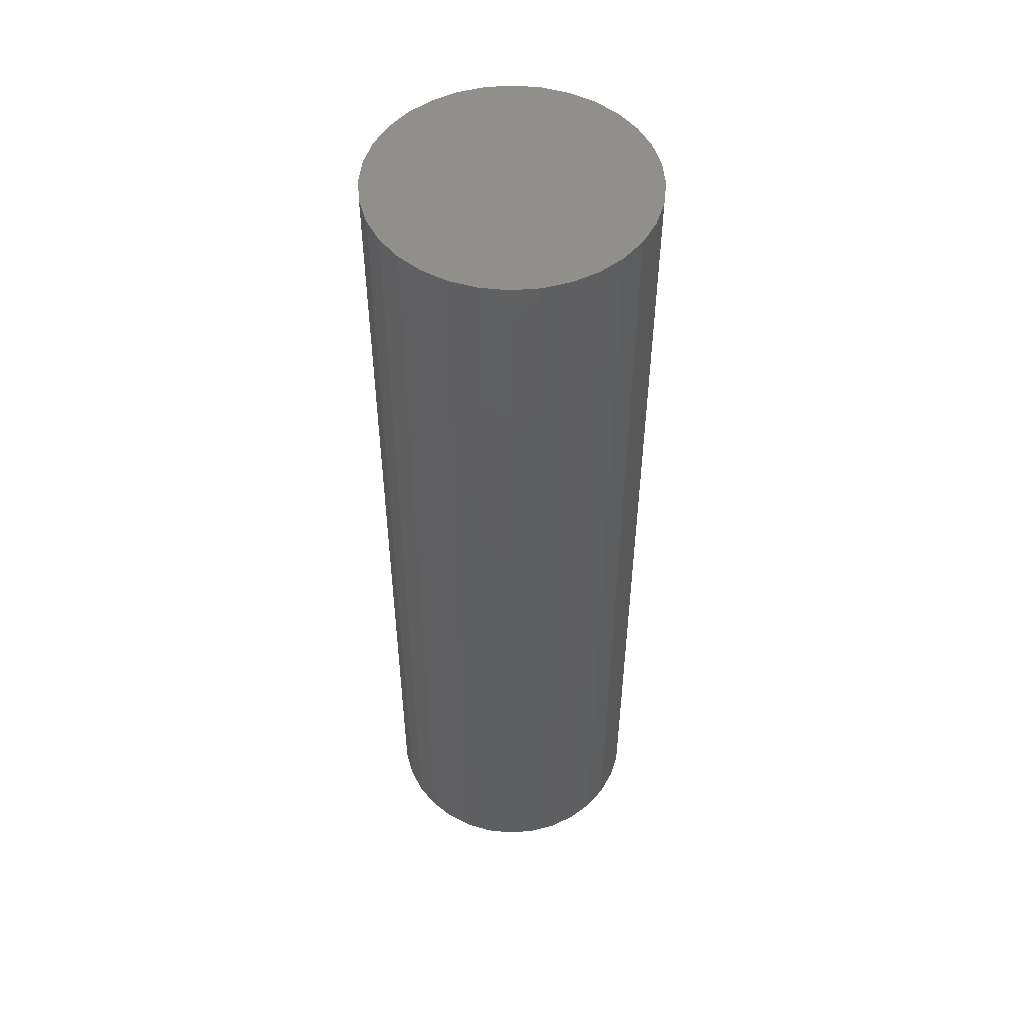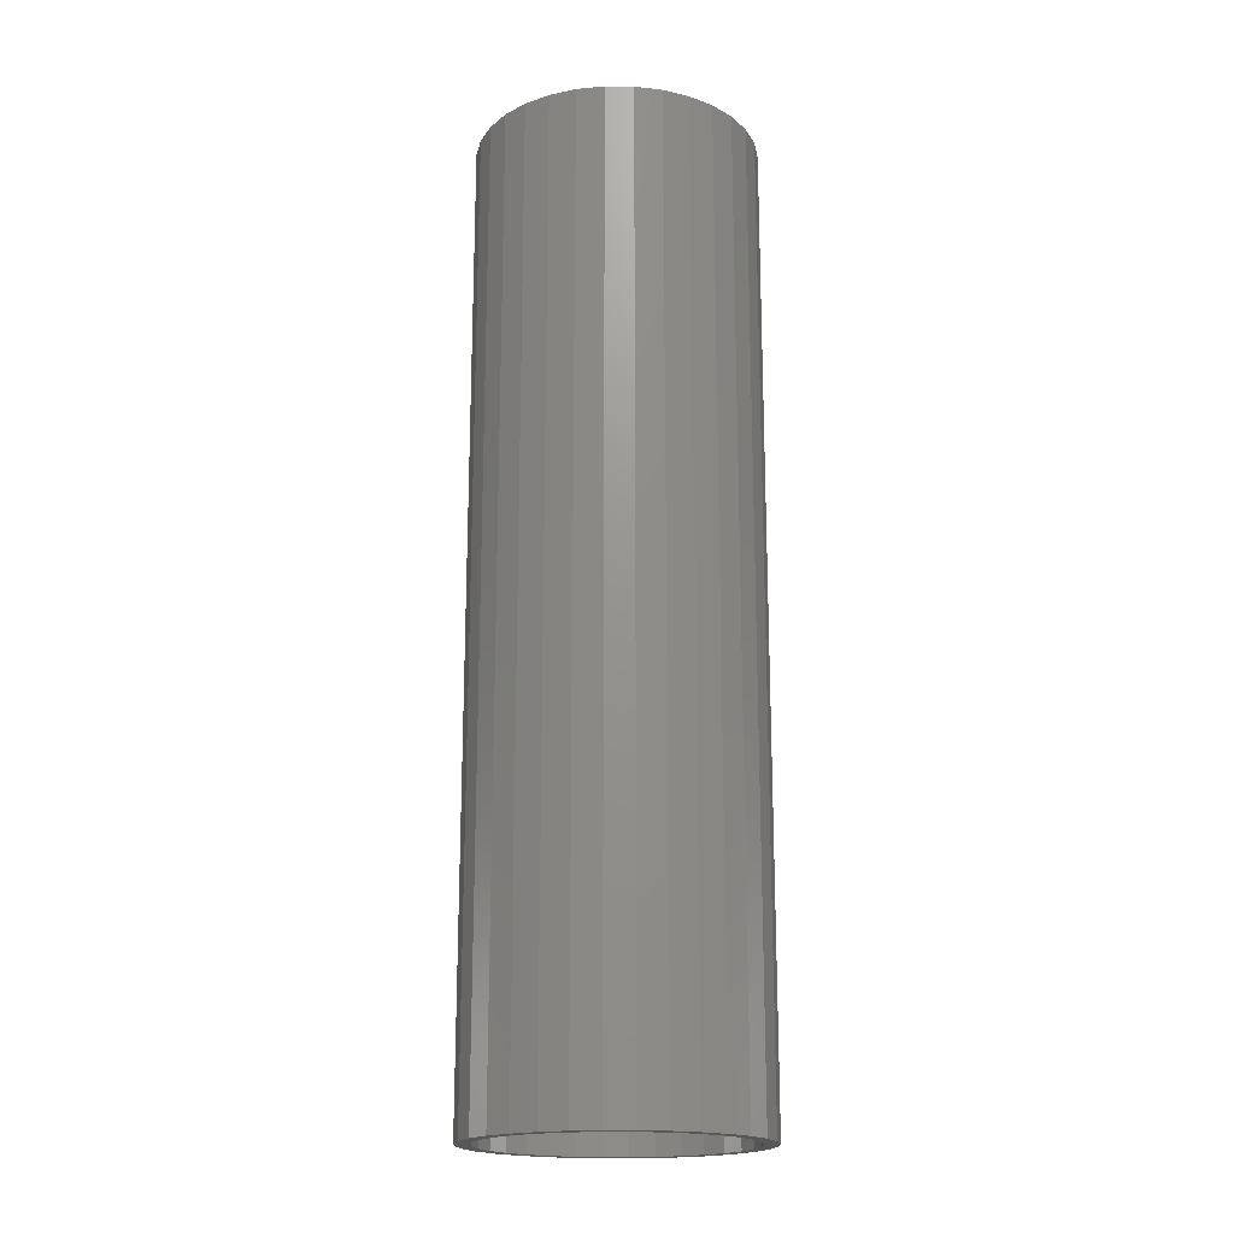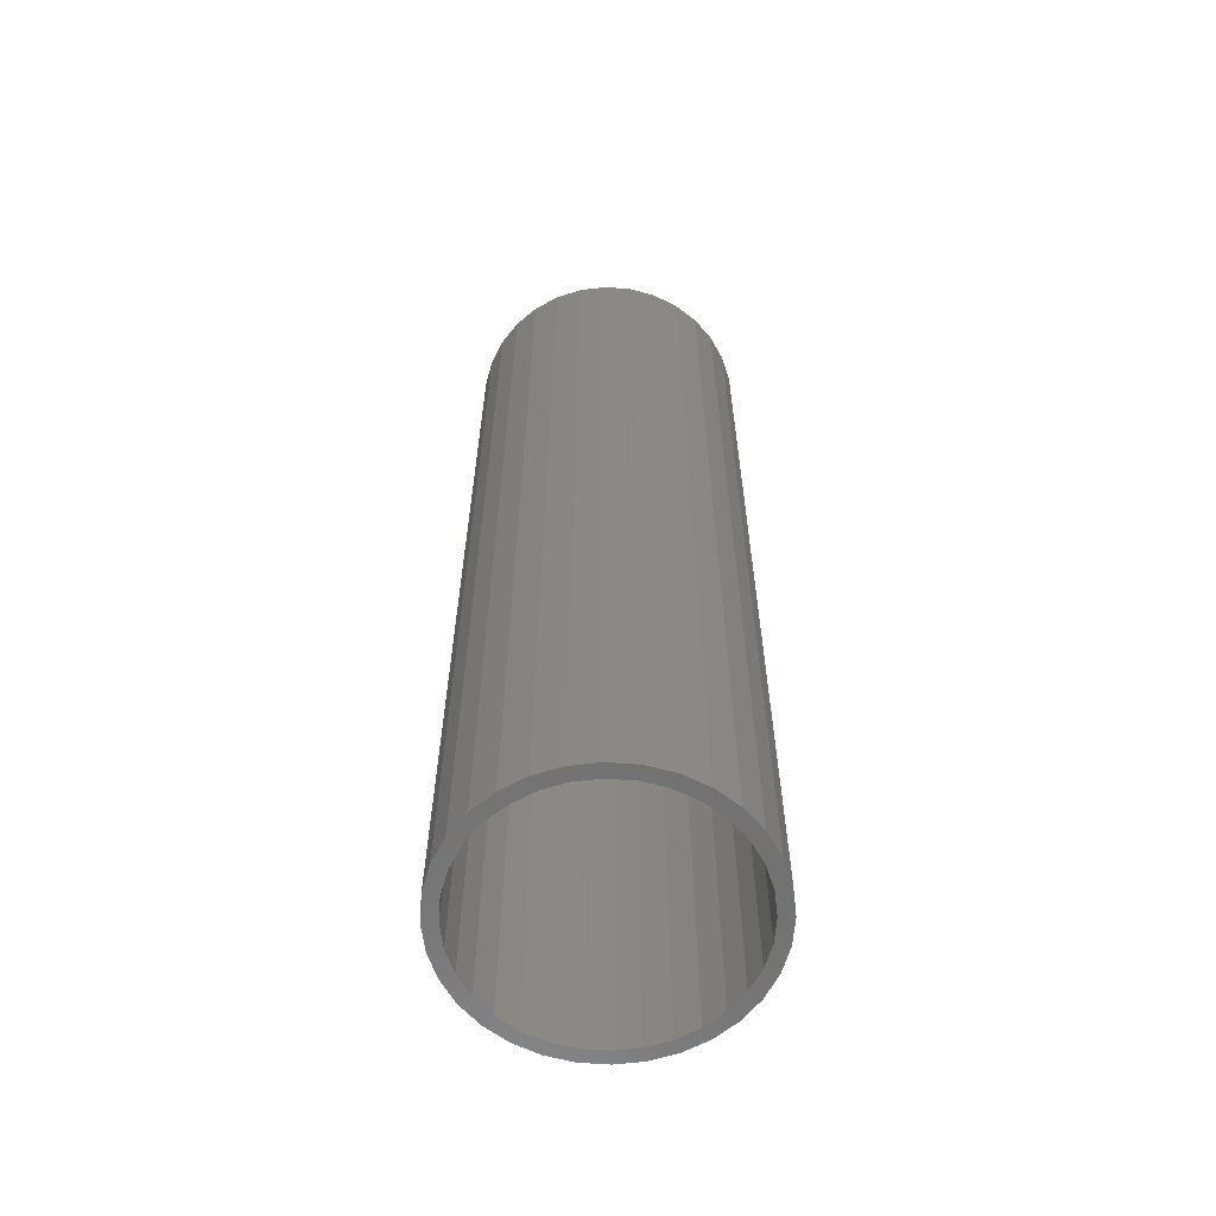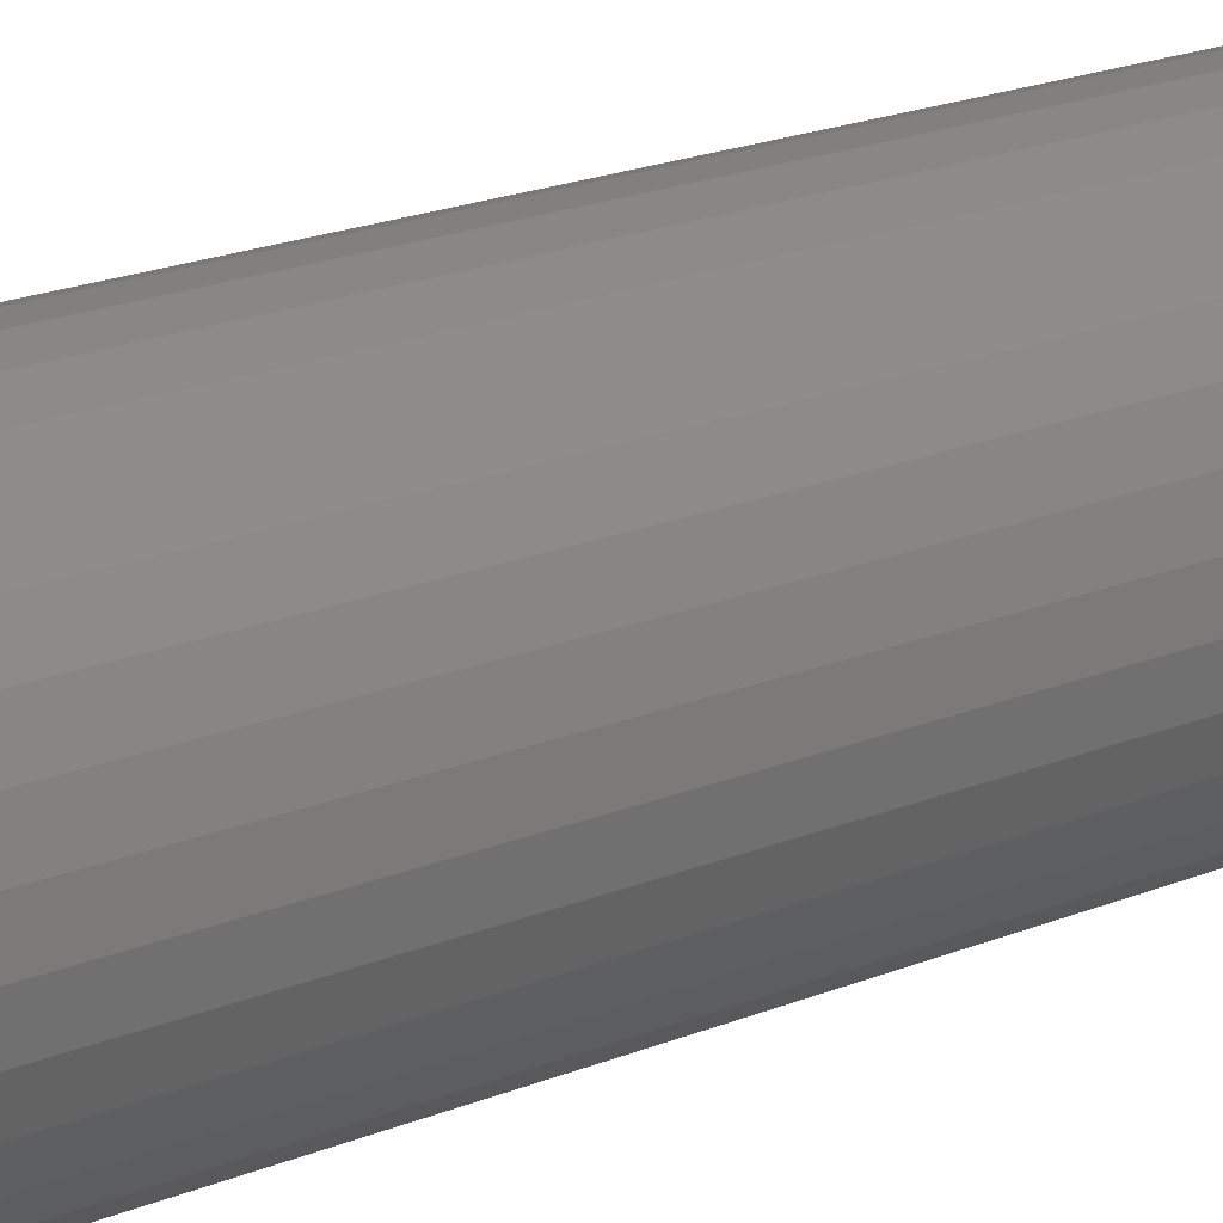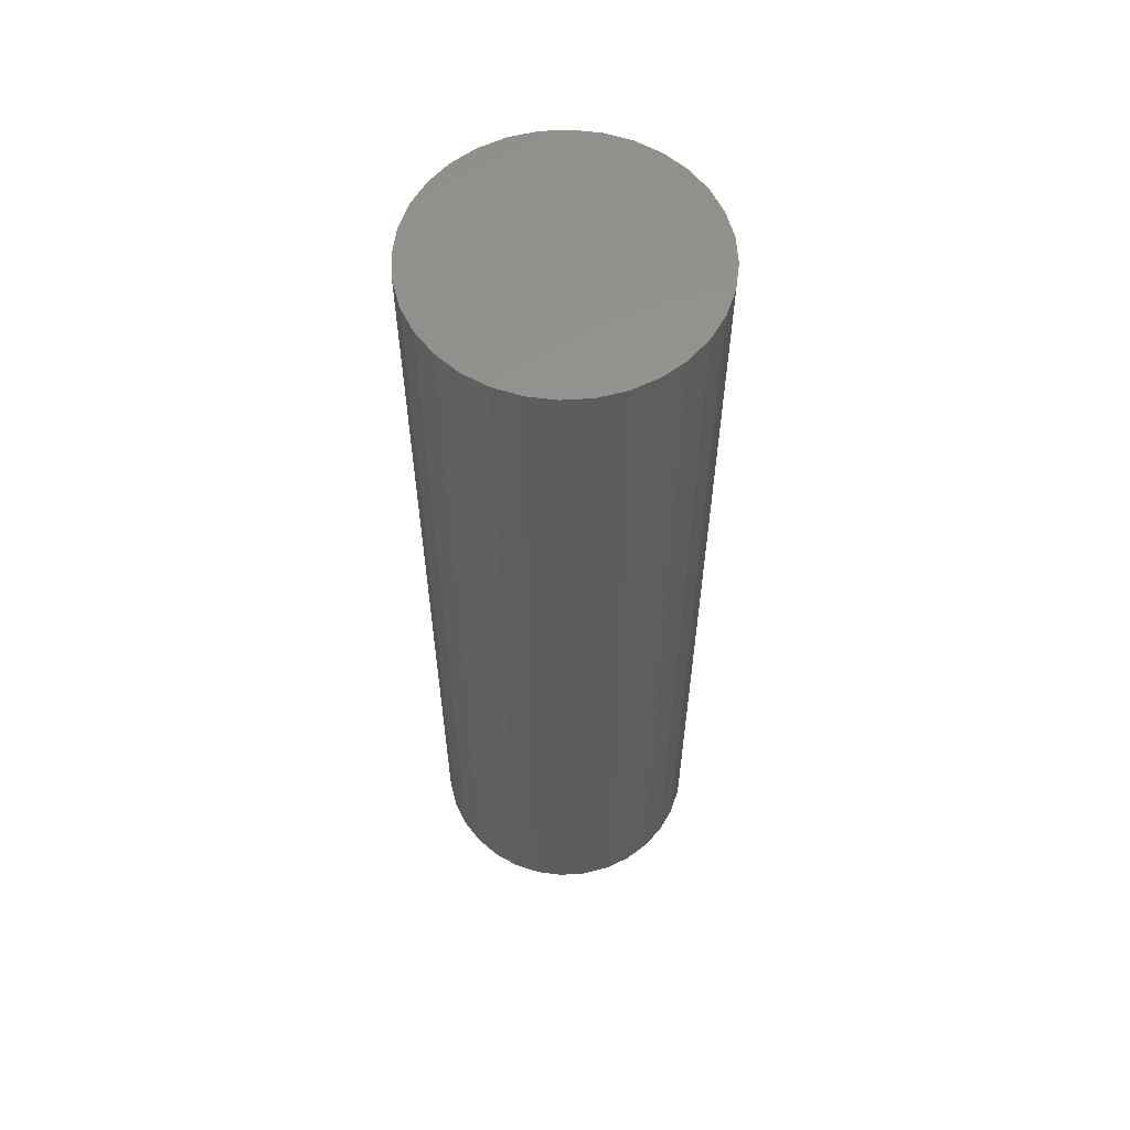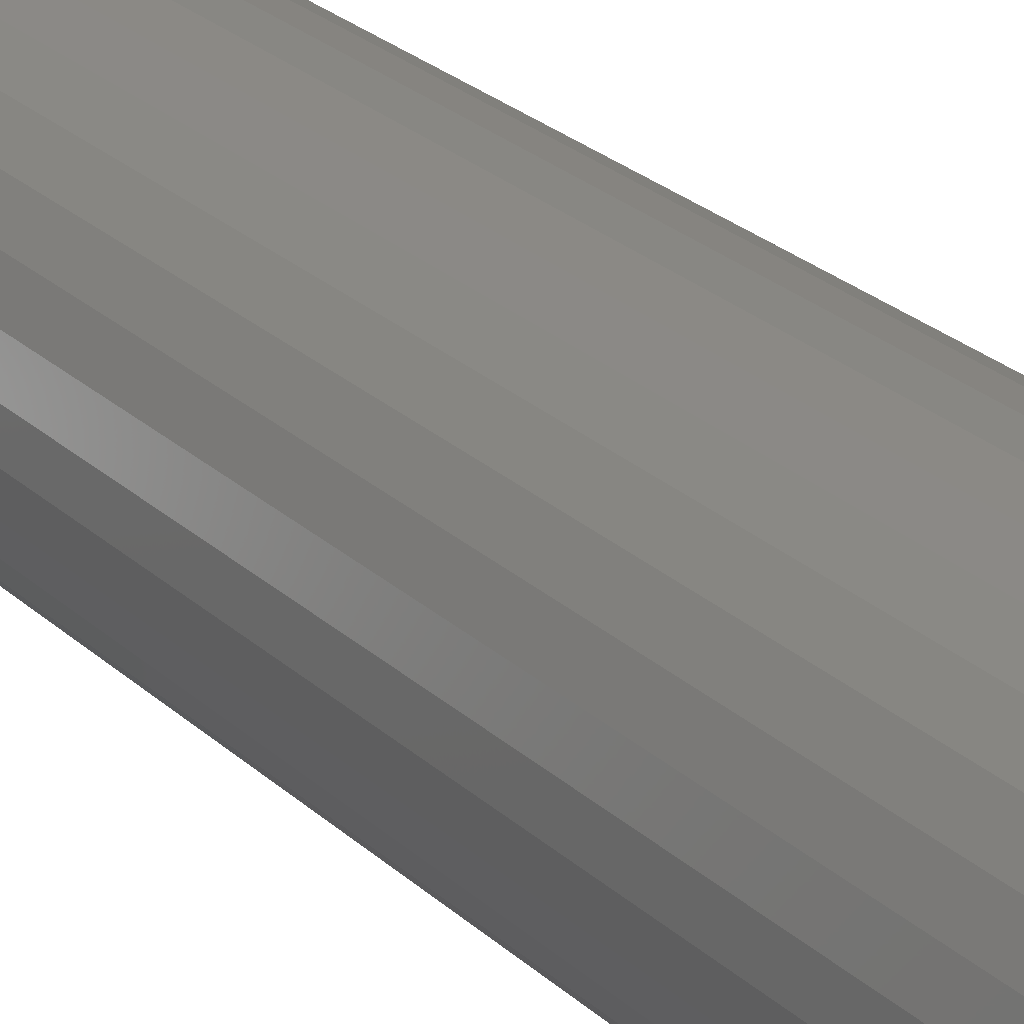
<metadata>
{"format":"stl","ext":"stl","renderer":"f3d","projection":"perspective","resolution":1024,"background":"white","views":[{"elev":51.1,"azim":169.5,"up":"+Z"},{"elev":-18.6,"azim":-85.3,"up":"+Z"},{"elev":-60.9,"azim":91.2,"up":"+Z"},{"elev":20.1,"azim":-127.2,"up":"+Y"},{"elev":58.9,"azim":69.4,"up":"+Z"},{"elev":27.8,"azim":142.9,"up":"+Y"}]}
</metadata>
<code>
# stl→obj: 128 verts, 252 faces
v 0.4749 0.07071 0
v 0.4901 0.0722 0
v 0.4901 0.06439 0
v 0.4603 0.06627 0
v 0.4764 0.06304 0
v 0.4468 0.05907 0
v 0.4633 0.05905 0
v 0.4512 0.05257 0
v 0.435 0.04937 0
v 0.4405 0.04385 0
v 0.4253 0.03756 0
v 0.4318 0.03322 0
v 0.4181 0.02408 0
v 0.4253 0.02109 0
v 0.4137 0.009453 0
v 0.4213 0.007929 0
v 0.4137 -0.02097 0
v 0.4213 -0.01944 0
v 0.4253 -0.0326 0
v 0.4181 -0.03559 0
v 0.4318 -0.04473 0
v 0.4253 -0.04907 0
v 0.4405 -0.05536 0
v 0.435 -0.06088 0
v 0.4512 -0.06408 0
v 0.4468 -0.07058 0
v 0.4633 -0.07056 0
v 0.4764 -0.07456 0
v 0.4603 -0.07778 0
v 0.4901 -0.0759 0
v 0.4749 -0.08222 0
v 0.4901 -0.08372 0
v 0.5053 0.07071 0
v 0.52 0.06627 0
v 0.5038 0.06304 0
v 0.517 0.05905 0
v 0.5334 0.05907 0
v 0.5291 0.05257 0
v 0.5453 0.04937 0
v 0.5397 0.04385 0
v 0.555 0.03756 0
v 0.5485 0.03322 0
v 0.5622 0.02408 0
v 0.5549 0.02109 0
v 0.5666 0.009453 0
v 0.5589 0.007929 0
v 0.5603 -0.005757 0
v 0.5549 -0.0326 0
v 0.5589 -0.01944 0
v 0.5666 -0.02097 0
v 0.5622 -0.03559 0
v 0.5485 -0.04473 0
v 0.555 -0.04907 0
v 0.5397 -0.05536 0
v 0.5453 -0.06088 0
v 0.5291 -0.06408 0
v 0.5334 -0.07058 0
v 0.517 -0.07056 0
v 0.5038 -0.07456 0
v 0.52 -0.07778 0
v 0.5053 -0.08222 0
v 0.5681 -0.005757 0
v 0.4122 -0.005757 0
v 0.42 -0.005757 0
v 0.5038 -0.07456 0.5234
v 0.517 -0.07056 0.5234
v 0.5291 -0.06408 0.5234
v 0.5397 -0.05536 0.5234
v 0.5485 -0.04473 0.5234
v 0.5549 -0.0326 0.5234
v 0.5589 -0.01944 0.5234
v 0.5603 -0.005757 0.5234
v 0.4901 -0.0759 0.5234
v 0.4764 -0.07456 0.5234
v 0.4633 -0.07056 0.5234
v 0.4512 -0.06408 0.5234
v 0.4405 -0.05536 0.5234
v 0.4318 -0.04473 0.5234
v 0.4253 -0.0326 0.5234
v 0.4213 -0.01944 0.5234
v 0.42 -0.005757 0.5234
v 0.4764 0.06304 0.5234
v 0.4633 0.05905 0.5234
v 0.4512 0.05257 0.5234
v 0.4405 0.04385 0.5234
v 0.4318 0.03322 0.5234
v 0.4253 0.02109 0.5234
v 0.4213 0.007929 0.5234
v 0.4901 0.06439 0.5234
v 0.5038 0.06304 0.5234
v 0.517 0.05905 0.5234
v 0.5291 0.05257 0.5234
v 0.5397 0.04385 0.5234
v 0.5485 0.03322 0.5234
v 0.5549 0.02109 0.5234
v 0.5589 0.007929 0.5234
v 0.4749 0.07071 0.5312
v 0.5053 0.07071 0.5312
v 0.4901 0.0722 0.5312
v 0.4603 0.06627 0.5312
v 0.52 0.06627 0.5312
v 0.4468 0.05907 0.5312
v 0.5334 0.05907 0.5312
v 0.435 0.04937 0.5312
v 0.5453 0.04937 0.5312
v 0.5453 -0.06088 0.5312
v 0.4468 -0.07058 0.5312
v 0.5334 -0.07058 0.5312
v 0.4603 -0.07778 0.5312
v 0.52 -0.07778 0.5312
v 0.4749 -0.08222 0.5312
v 0.5053 -0.08222 0.5312
v 0.4901 -0.08372 0.5312
v 0.555 0.03756 0.5312
v 0.4253 0.03756 0.5312
v 0.5622 0.02408 0.5312
v 0.4181 0.02408 0.5312
v 0.5666 0.009453 0.5312
v 0.4137 0.009453 0.5312
v 0.5681 -0.005757 0.5312
v 0.4122 -0.005757 0.5312
v 0.5666 -0.02097 0.5312
v 0.4137 -0.02097 0.5312
v 0.5622 -0.03559 0.5312
v 0.4181 -0.03559 0.5312
v 0.555 -0.04907 0.5312
v 0.4253 -0.04907 0.5312
v 0.435 -0.06088 0.5312
f 1 2 3
f 4 1 3
f 4 3 5
f 5 6 4
f 7 6 5
f 6 7 8
f 8 9 6
f 9 8 10
f 10 11 9
f 12 11 10
f 13 11 12
f 14 13 12
f 15 13 14
f 16 15 14
f 17 18 19
f 19 20 17
f 20 19 21
f 21 22 20
f 22 21 23
f 23 24 22
f 25 24 23
f 26 24 25
f 27 26 25
f 26 27 28
f 28 29 26
f 28 30 29
f 31 29 30
f 32 31 30
f 3 2 33
f 33 34 3
f 35 3 34
f 36 35 34
f 37 36 34
f 38 36 37
f 39 38 37
f 40 38 39
f 41 40 39
f 41 42 40
f 42 41 43
f 43 44 42
f 44 43 45
f 45 46 44
f 46 45 47
f 48 49 50
f 51 48 50
f 52 48 51
f 53 52 51
f 54 52 53
f 55 54 53
f 55 56 54
f 56 55 57
f 58 56 57
f 59 58 57
f 60 59 57
f 30 59 60
f 30 60 61
f 61 32 30
f 62 50 49
f 62 49 47
f 62 47 45
f 63 15 16
f 63 16 64
f 63 64 18
f 63 18 17
f 30 65 59
f 59 65 66
f 59 66 58
f 58 66 67
f 58 67 56
f 56 67 68
f 56 68 54
f 54 68 69
f 54 69 52
f 52 69 70
f 52 70 48
f 48 70 71
f 48 71 49
f 49 71 72
f 49 72 47
f 65 30 73
f 73 30 28
f 73 28 74
f 74 28 27
f 74 27 75
f 75 27 25
f 75 25 76
f 76 25 23
f 76 23 77
f 77 23 21
f 77 21 78
f 78 21 19
f 78 19 79
f 79 19 18
f 79 18 80
f 80 18 64
f 80 64 81
f 3 82 5
f 5 82 83
f 5 83 7
f 7 83 84
f 7 84 8
f 8 84 85
f 8 85 10
f 10 85 86
f 10 86 12
f 12 86 87
f 12 87 14
f 14 87 88
f 14 88 16
f 16 88 81
f 16 81 64
f 82 3 89
f 89 3 35
f 89 35 90
f 90 35 36
f 90 36 91
f 91 36 38
f 91 38 92
f 92 38 40
f 92 40 93
f 93 40 42
f 93 42 94
f 94 42 44
f 94 44 95
f 95 44 46
f 95 46 96
f 96 46 47
f 96 47 72
f 89 90 82
f 83 82 90
f 91 83 90
f 84 83 91
f 92 84 91
f 85 84 92
f 93 85 92
f 86 85 93
f 94 86 93
f 68 77 69
f 76 77 68
f 67 76 68
f 75 76 67
f 66 75 67
f 74 75 66
f 65 74 66
f 73 74 65
f 77 78 69
f 69 78 79
f 69 79 70
f 70 79 80
f 70 80 71
f 71 80 81
f 71 81 72
f 72 81 88
f 72 88 96
f 96 88 87
f 96 87 95
f 95 87 86
f 95 86 94
f 97 98 99
f 98 97 100
f 98 100 101
f 101 100 102
f 101 102 103
f 103 102 104
f 103 104 105
f 106 107 108
f 108 107 109
f 108 109 110
f 110 109 111
f 110 111 112
f 112 111 113
f 105 104 114
f 114 104 115
f 114 115 116
f 116 115 117
f 116 117 118
f 118 117 119
f 118 119 120
f 120 119 121
f 120 121 122
f 122 121 123
f 122 123 124
f 124 123 125
f 124 125 126
f 126 125 127
f 126 127 106
f 106 127 128
f 106 128 107
f 62 120 50
f 50 120 122
f 50 122 51
f 51 122 124
f 51 124 53
f 53 124 126
f 53 126 55
f 55 126 106
f 55 106 57
f 57 106 108
f 57 108 60
f 60 108 110
f 60 110 61
f 61 110 112
f 61 112 32
f 32 112 113
f 32 113 31
f 31 113 111
f 31 111 29
f 29 111 109
f 29 109 26
f 26 109 107
f 26 107 24
f 24 107 128
f 24 128 22
f 22 128 127
f 22 127 20
f 20 127 125
f 20 125 17
f 17 125 123
f 17 123 63
f 63 123 121
f 63 121 15
f 15 121 119
f 15 119 13
f 13 119 117
f 13 117 11
f 11 117 115
f 11 115 9
f 9 115 104
f 9 104 6
f 6 104 102
f 6 102 4
f 4 102 100
f 4 100 1
f 1 100 97
f 1 97 2
f 2 97 99
f 2 99 33
f 33 99 98
f 33 98 34
f 34 98 101
f 34 101 37
f 37 101 103
f 37 103 39
f 39 103 105
f 39 105 41
f 41 105 114
f 41 114 43
f 43 114 116
f 43 116 45
f 45 116 118
f 45 118 62
f 62 118 120

</code>
